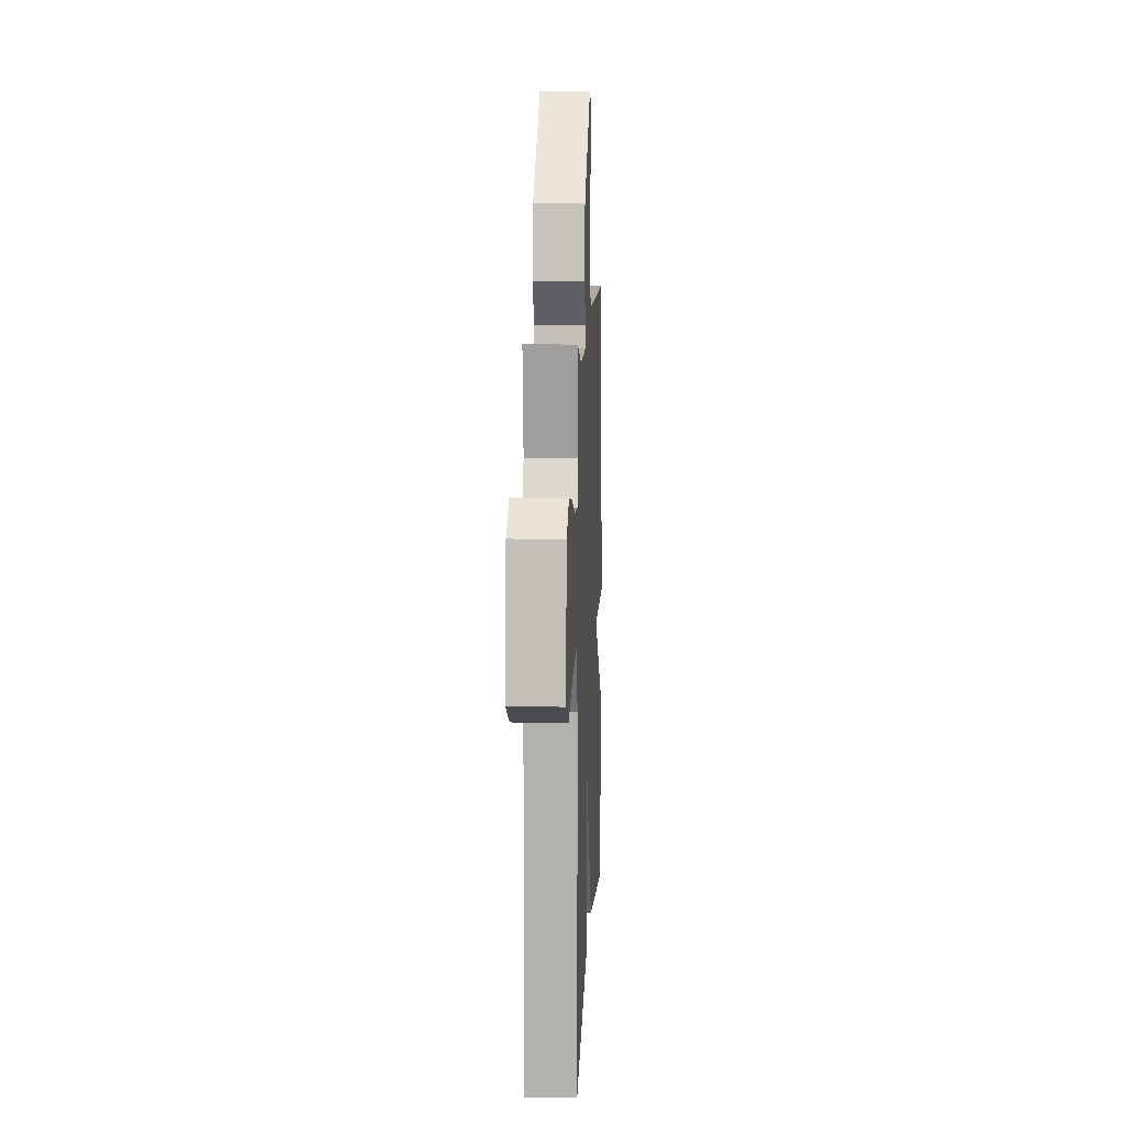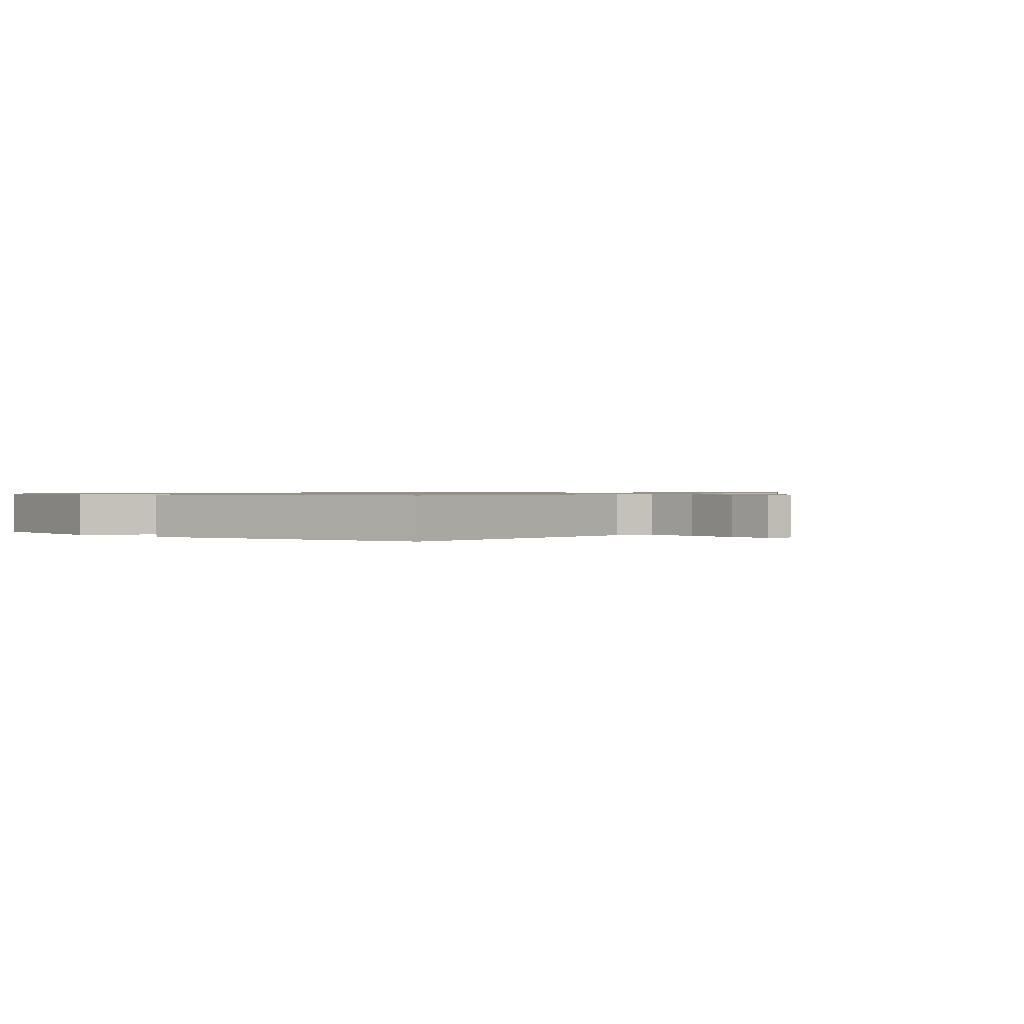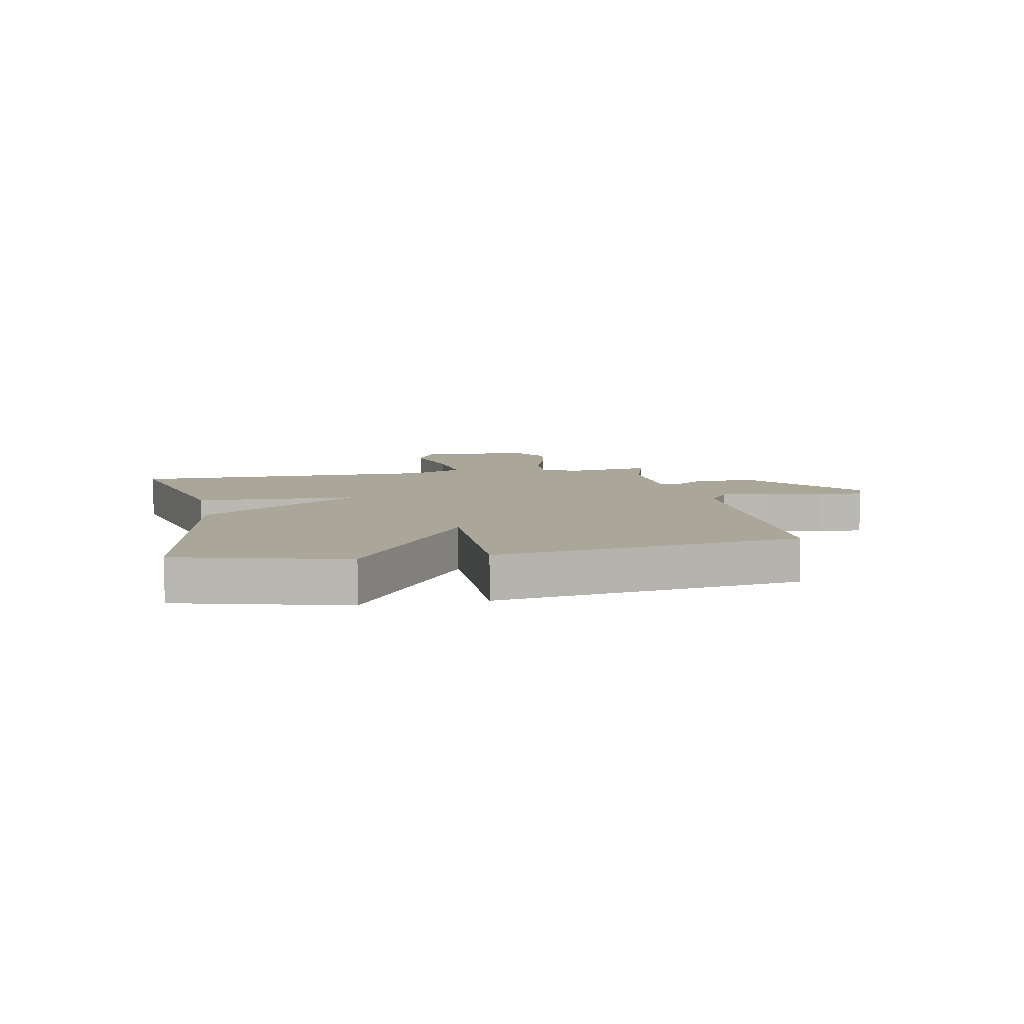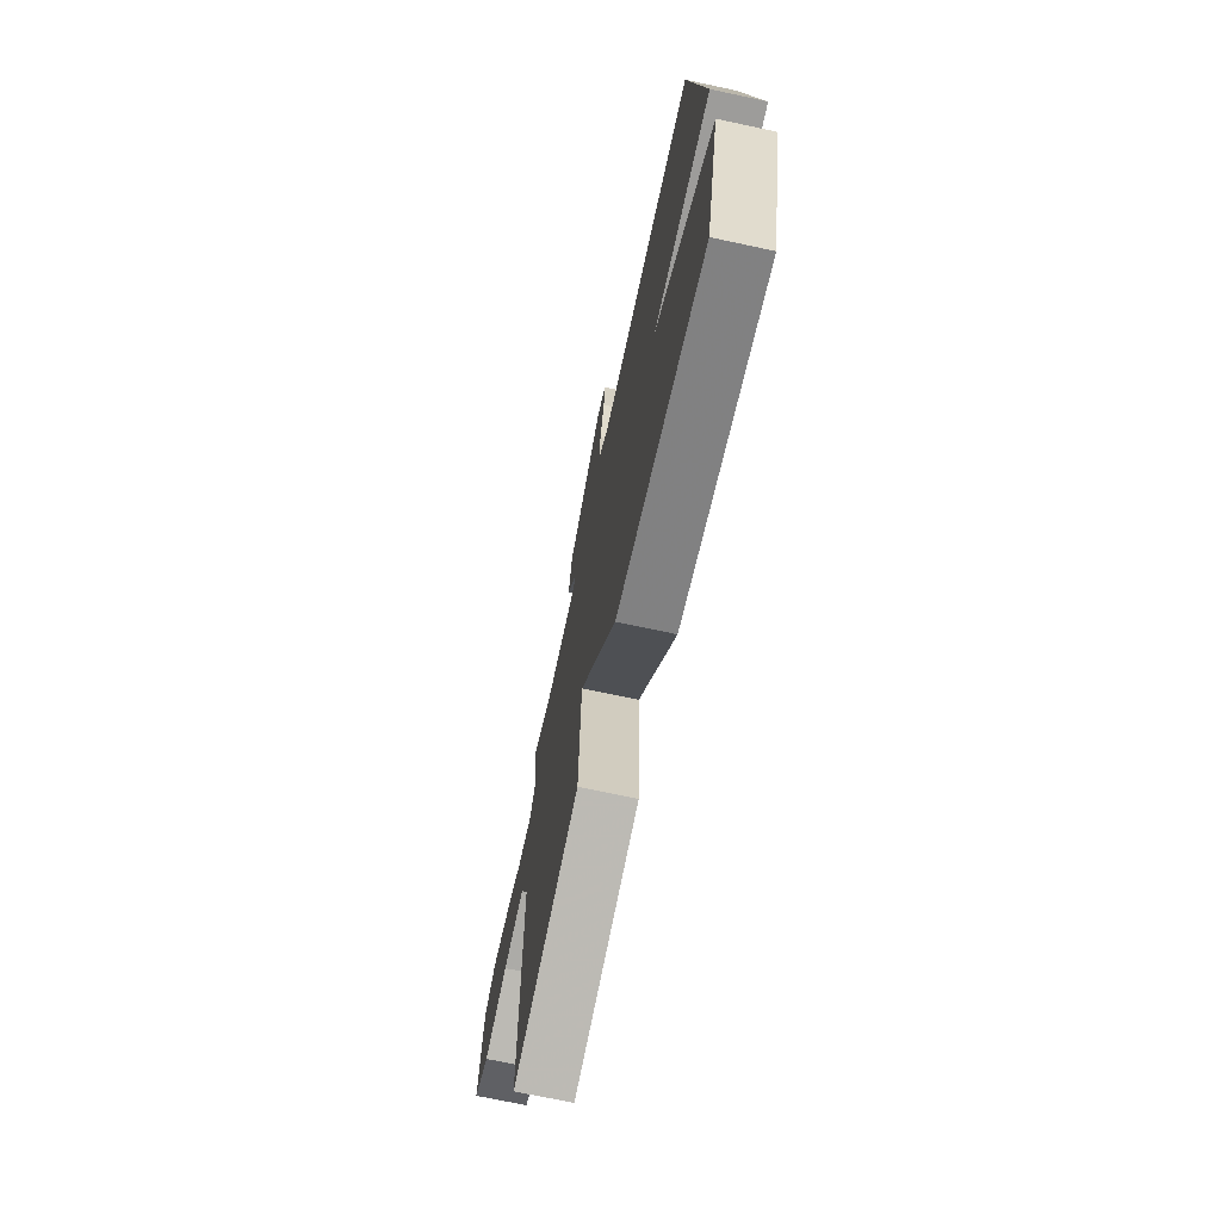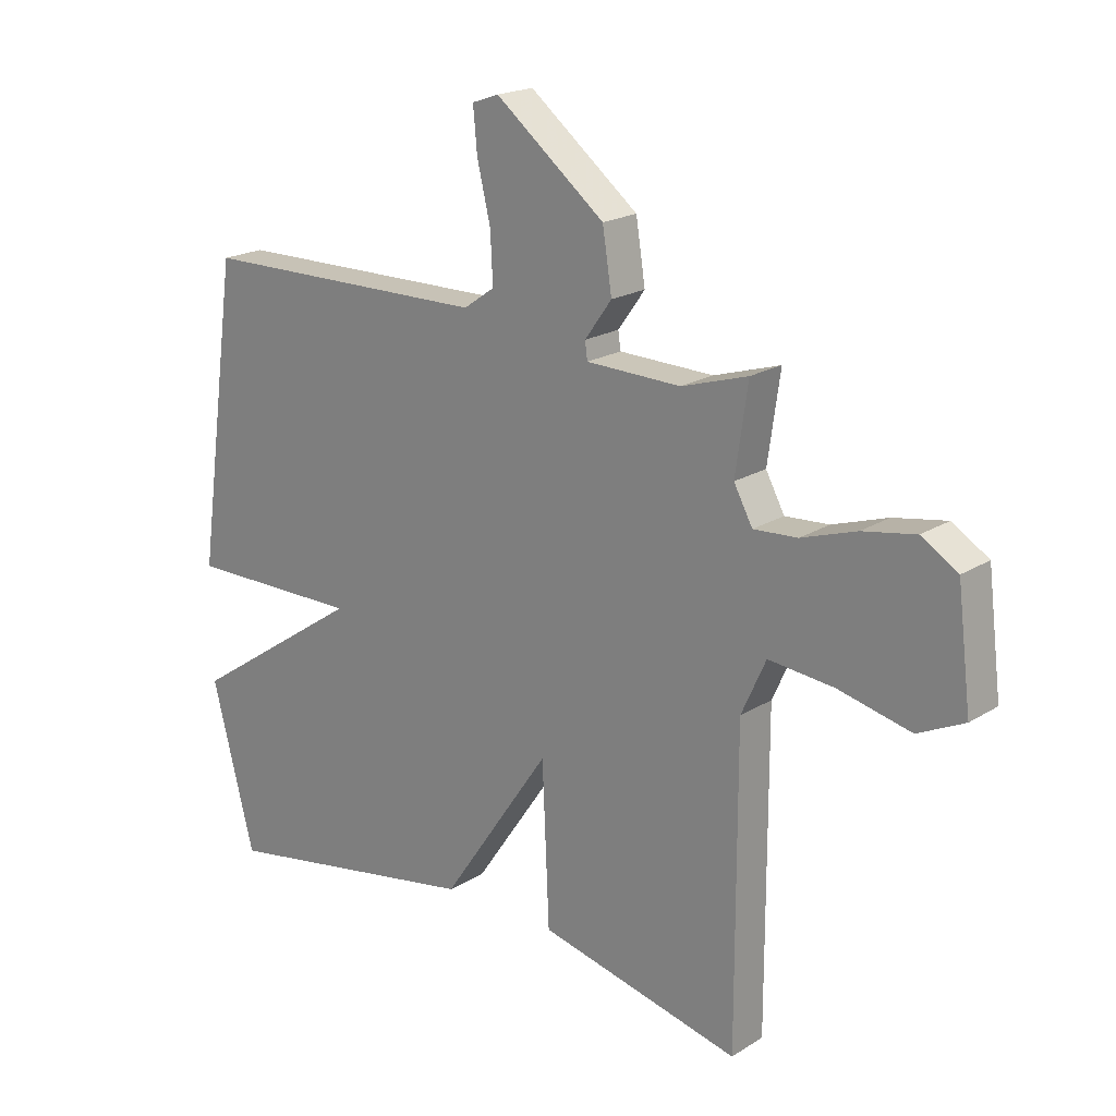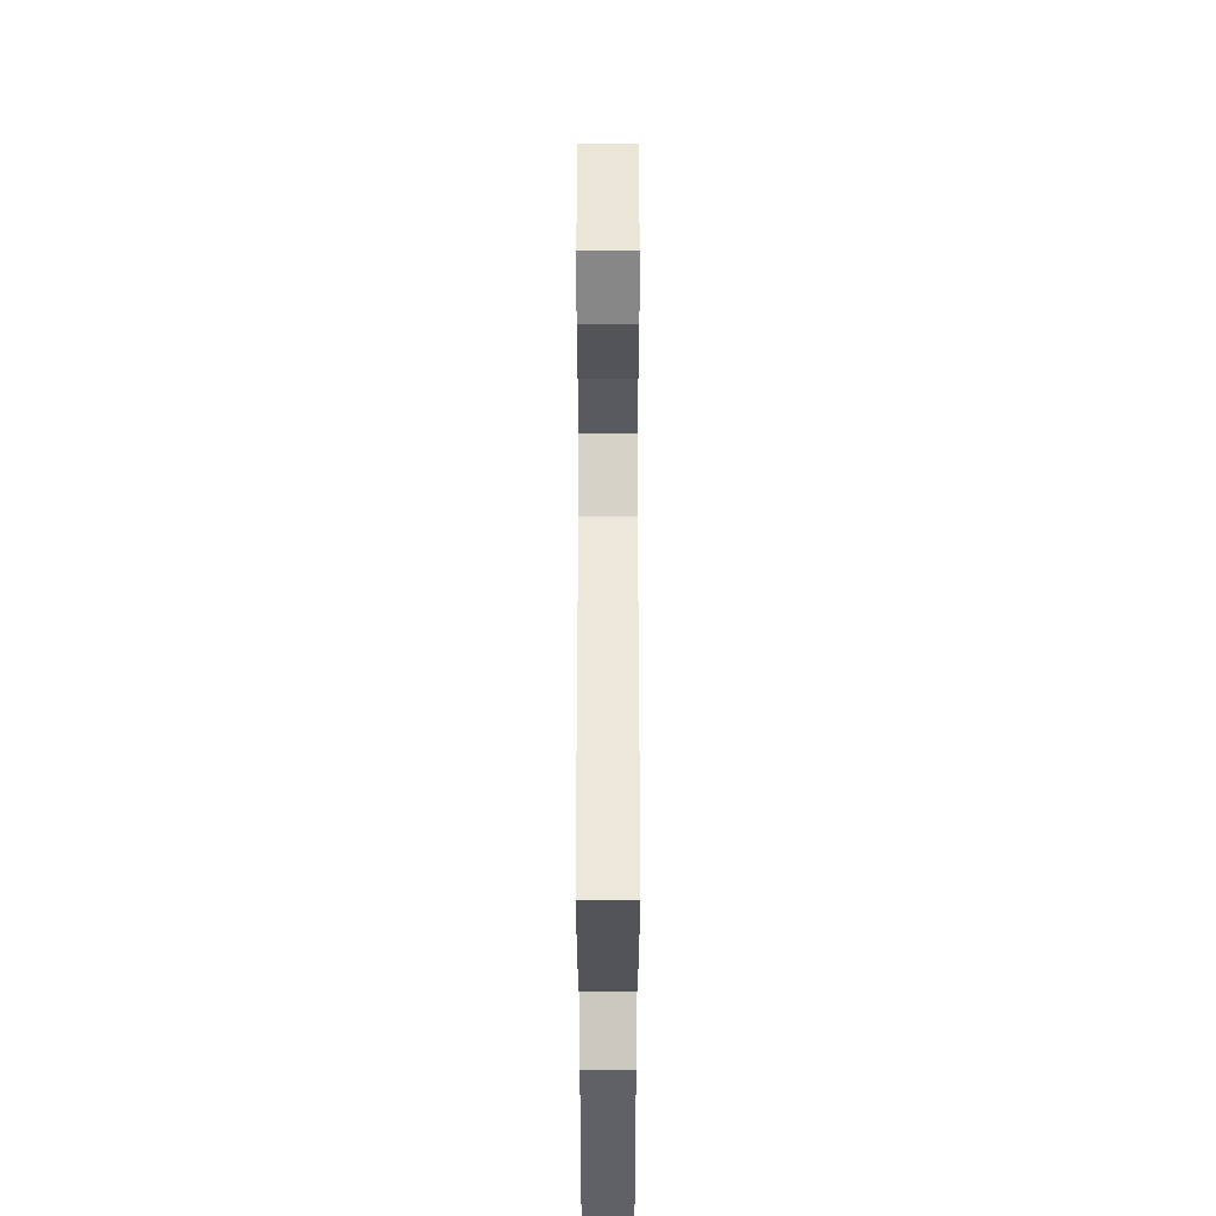
<metadata>
{"format":"obj","ext":"obj","renderer":"f3d","projection":"perspective","resolution":1024,"background":"white","views":[{"elev":10.2,"azim":92.5,"up":"+Z"},{"elev":0.8,"azim":-50.5,"up":"+Y"},{"elev":7.8,"azim":-101.0,"up":"+Y"},{"elev":-70.5,"azim":-102.1,"up":"+Z"},{"elev":19.8,"azim":41.2,"up":"+Z"},{"elev":-36.6,"azim":90.0,"up":"+Z"}]}
</metadata>
<code>
v -0.5 0.07 0.5
v -0.001 0.07 0.506
v 0.052 0.07 0.543
v 0.048 0.07 0.627
v 0.025 0.07 0.723
v 0.018 0.07 0.797
v 0.064 0.07 0.813
v 0.251 0.07 0.665
v 0.267 0.07 0.563
v 0.221 0.07 0.499
v 0.225 0.07 0.469
v 0.387 0.07 0.465
v 0.5 0.07 0.5
v 0.479 0.07 0.353
v 0.511 0.07 0.294
v 0.586 0.07 0.299
v 0.68 0.07 0.33
v 0.77 0.07 0.346
v 0.832 0.07 0.308
v 0.856 0.07 0.116
v 0.777 0.07 0.078
v 0.653 0.07 0.107
v 0.541 0.07 0.118
v 0.499 0.07 0.025
v 0.5 0.07 -0.5
v 0.154 0.07 -0.419
v 0.142 0.07 -0.144
v -0.046 0.07 -0.419
v -0.5 0.07 -0.5
v -0.573 0.07 -0.217
v -0.274 0.07 -0.015
v -0.573 0.07 -0.017
v -0.5 0 0.5
v -0.001 0 0.506
v 0.052 0 0.543
v 0.048 0 0.627
v 0.025 0 0.723
v 0.018 0 0.797
v 0.064 0 0.813
v 0.251 0 0.665
v 0.267 0 0.563
v 0.221 0 0.499
v 0.225 0 0.469
v 0.387 0 0.465
v 0.5 0 0.5
v 0.479 0 0.353
v 0.511 0 0.294
v 0.586 0 0.299
v 0.68 0 0.33
v 0.77 0 0.346
v 0.832 0 0.308
v 0.856 0 0.116
v 0.777 0 0.078
v 0.653 0 0.107
v 0.541 0 0.118
v 0.499 0 0.025
v 0.5 0 -0.5
v 0.154 0 -0.419
v 0.142 0 -0.144
v -0.046 0 -0.419
v -0.5 0 -0.5
v -0.573 0 -0.217
v -0.274 0 -0.015
v -0.573 0 -0.017
f 31 32 1 2
f 29 30 31
f 28 29 31
f 27 28 31
f 27 31 2 3
f 24 25 26 27
f 27 3 4
f 24 27 4
f 23 24 4
f 20 21 22
f 19 20 22
f 18 19 22
f 17 18 22
f 16 17 22
f 15 16 22 23
f 14 15 23
f 12 13 14
f 11 12 14 23
f 8 9 10
f 7 8 10
f 6 7 10
f 5 6 10
f 4 5 10
f 4 10 11
f 4 11 23
f 34 33 64 63
f 63 62 61
f 63 61 60
f 63 60 59
f 35 34 63 59
f 59 58 57 56
f 36 35 59
f 36 59 56
f 36 56 55
f 54 53 52
f 54 52 51
f 54 51 50
f 54 50 49
f 54 49 48
f 55 54 48 47
f 55 47 46
f 46 45 44
f 55 46 44 43
f 42 41 40
f 42 40 39
f 42 39 38
f 42 38 37
f 42 37 36
f 43 42 36
f 55 43 36
f 1 33 34 2
f 2 34 35 3
f 3 35 36 4
f 4 36 37 5
f 5 37 38 6
f 6 38 39 7
f 7 39 40 8
f 8 40 41 9
f 9 41 42 10
f 10 42 43 11
f 11 43 44 12
f 12 44 45 13
f 13 45 46 14
f 14 46 47 15
f 15 47 48 16
f 16 48 49 17
f 17 49 50 18
f 18 50 51 19
f 19 51 52 20
f 20 52 53 21
f 21 53 54 22
f 22 54 55 23
f 23 55 56 24
f 24 56 57 25
f 25 57 58 26
f 26 58 59 27
f 27 59 60 28
f 28 60 61 29
f 29 61 62 30
f 30 62 63 31
f 31 63 64 32
f 32 64 33 1

</code>
